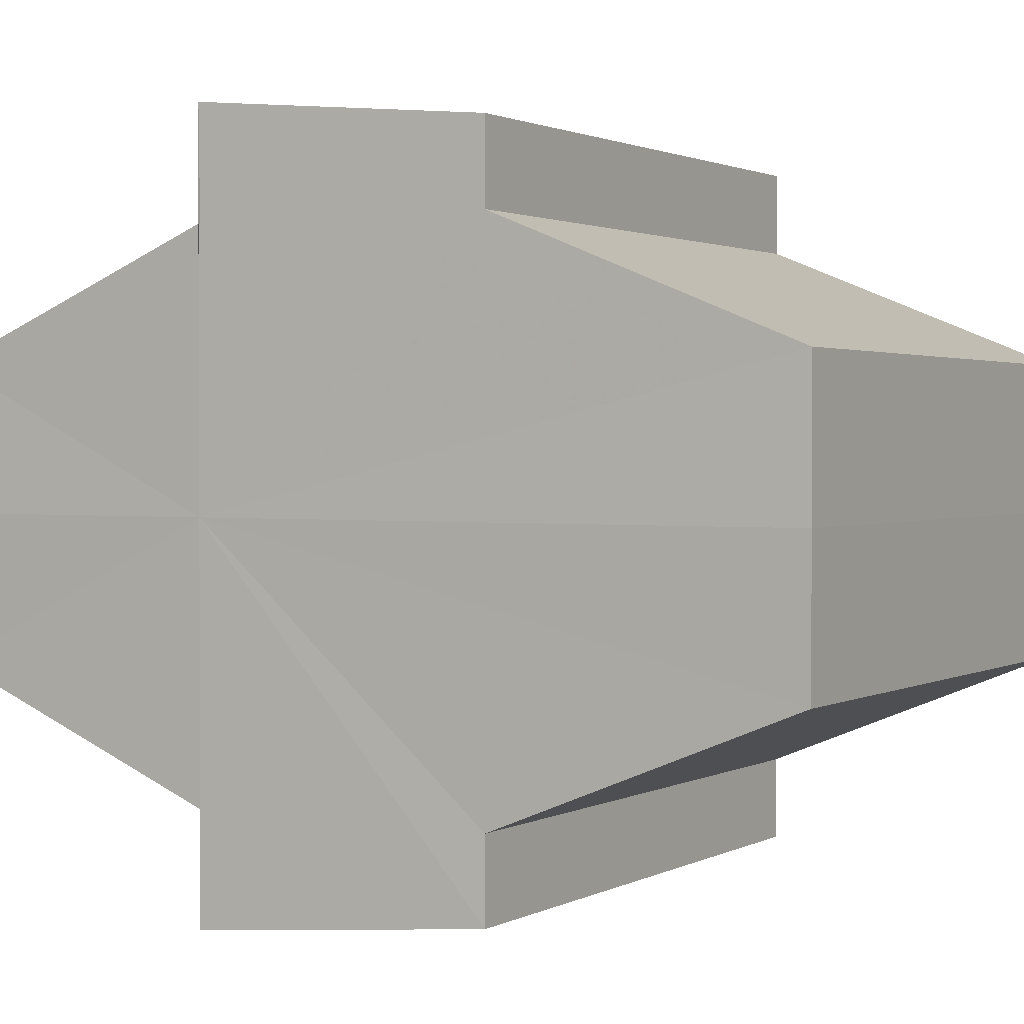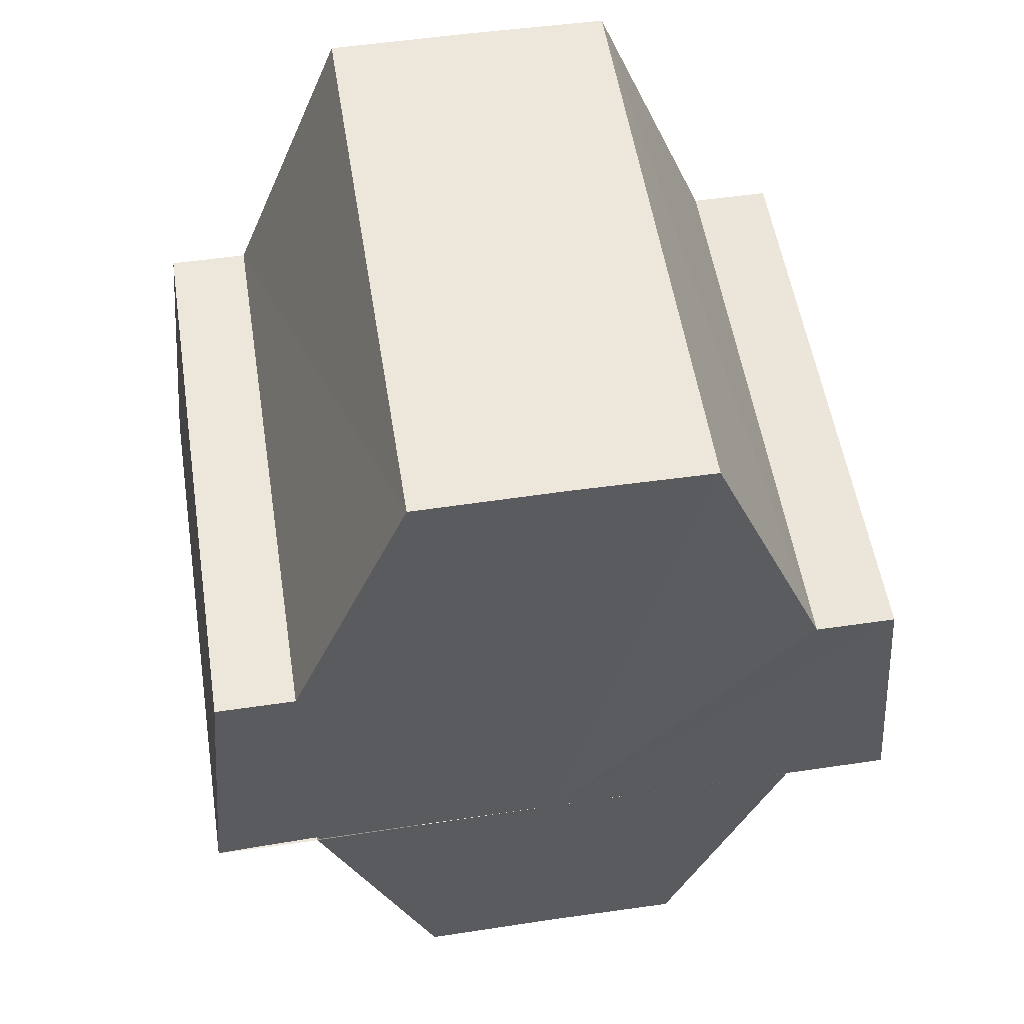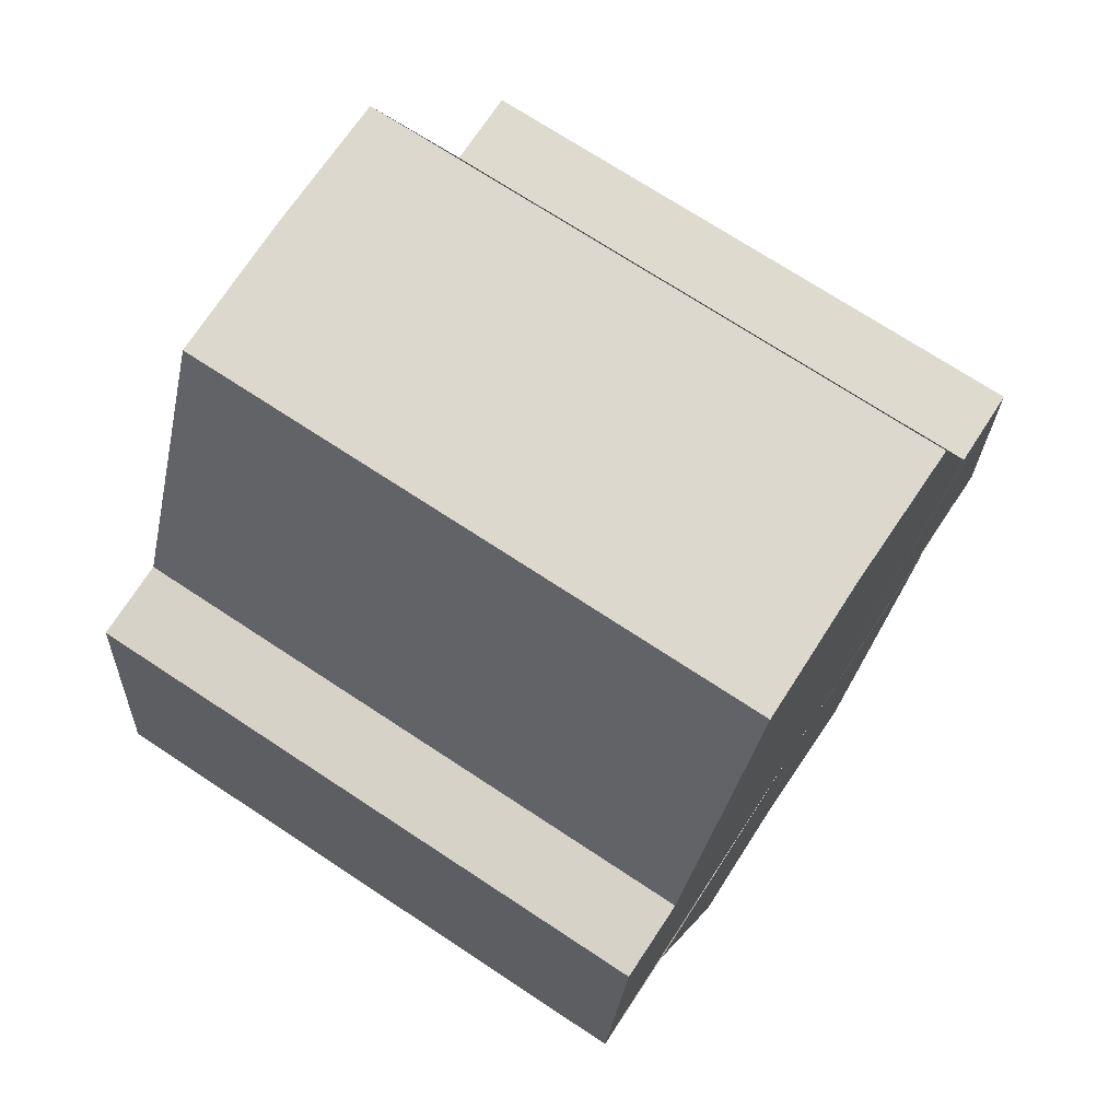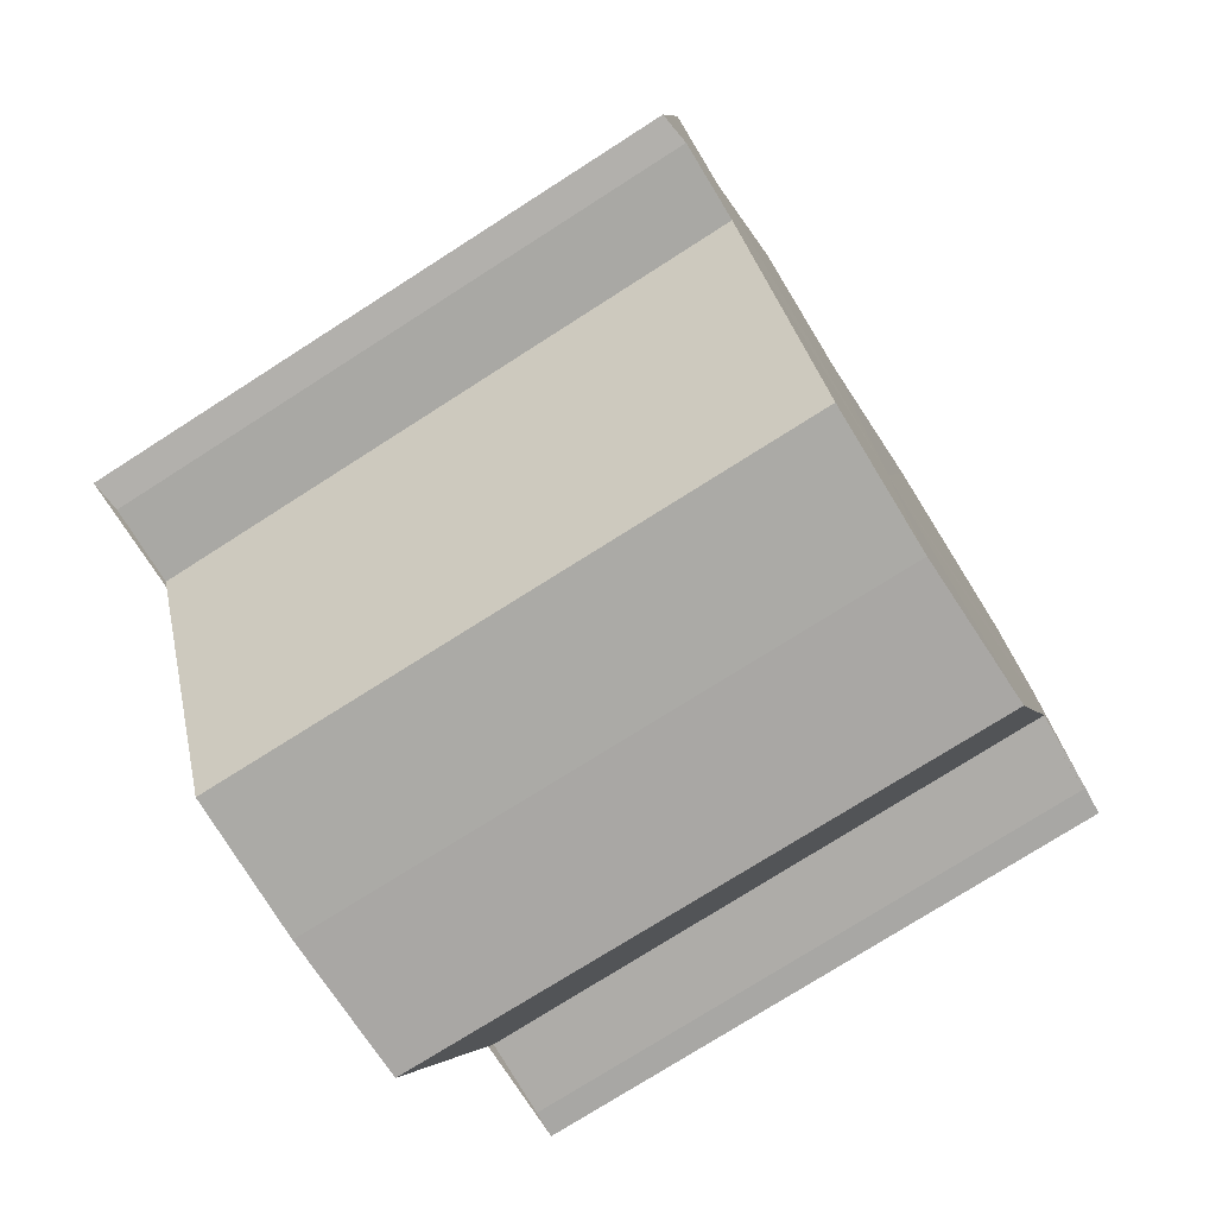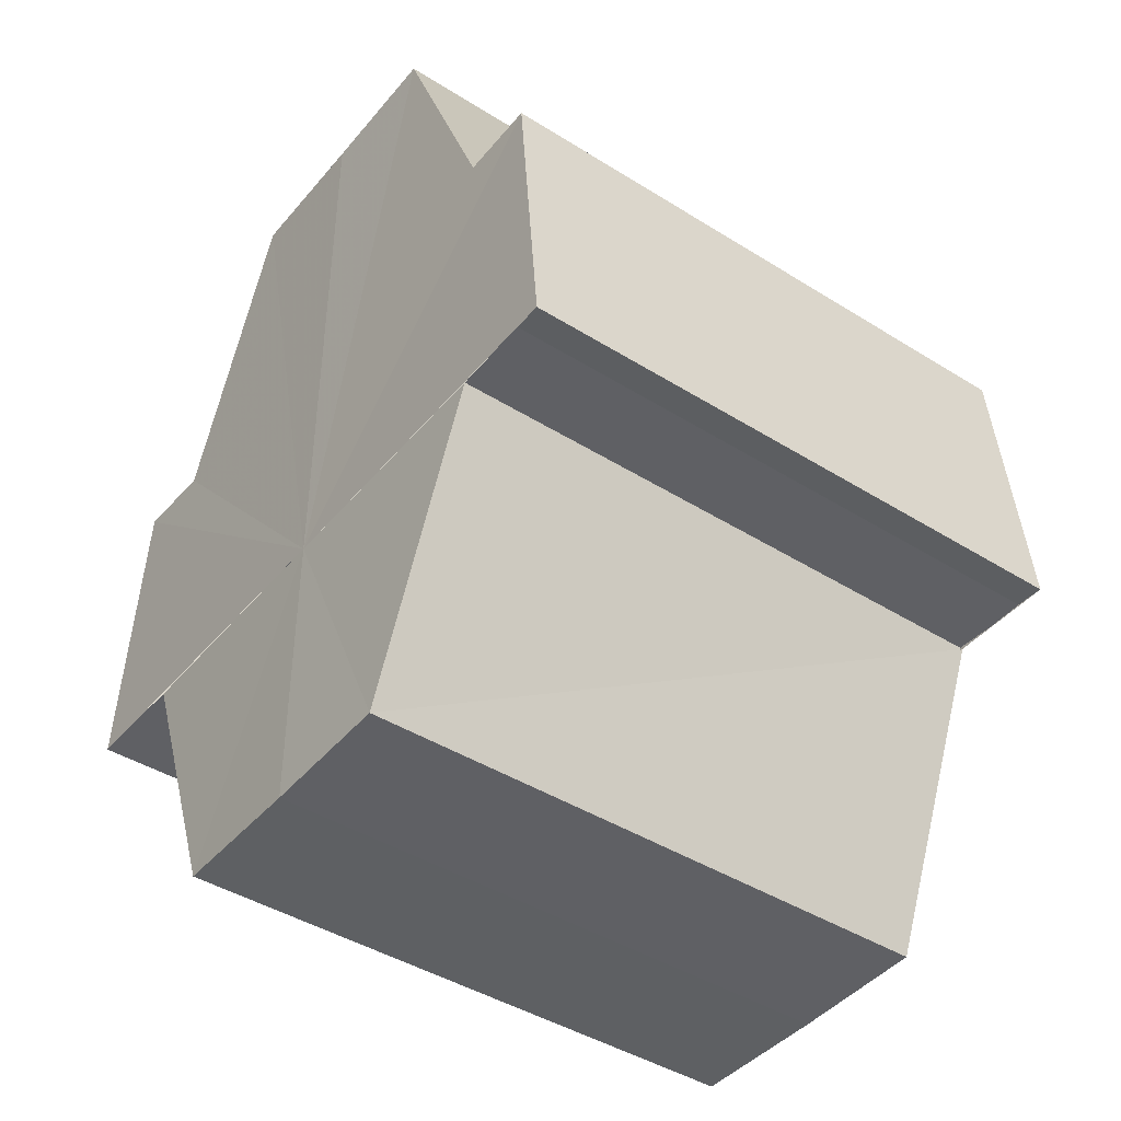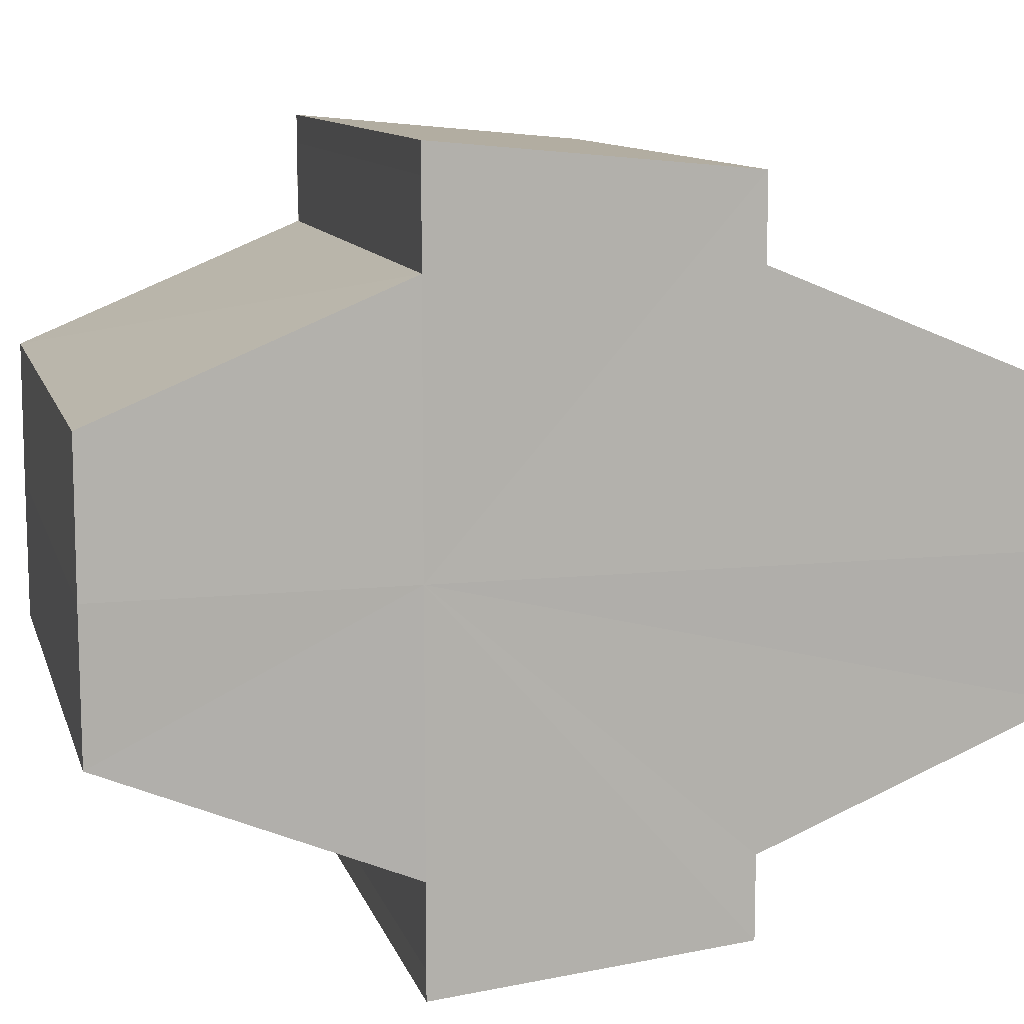
<metadata>
{"format":"obj","ext":"obj","renderer":"f3d","projection":"perspective","resolution":1024,"background":"white","views":[{"elev":1.5,"azim":120.1,"up":"+Z"},{"elev":54.6,"azim":81.0,"up":"+Y"},{"elev":72.0,"azim":33.4,"up":"+Y"},{"elev":-75.4,"azim":32.5,"up":"+Y"},{"elev":-43.0,"azim":-36.5,"up":"+Y"},{"elev":10.7,"azim":75.5,"up":"+Z"}]}
</metadata>
<code>
o 5378
v 2247 1880 7.535
v 2247 1880 7.53
v 2248 1880 7.535
v 2247 1880 7.526
v 2248 1880 7.53
v 2247 1880 7.54
v 2248 1880 7.54
v 2247 1880 7.544
v 2248 1880 7.544
v 2248 1880 7.547
v 2247 1880 7.544
v 2247 1880 7.547
v 2248 1880 7.548
v 2247 1880 7.548
v 2248 1880 7.548
v 2248 1880 7.535
v 2247 1880 7.53
v 2248 1880 7.53
v 2247 1880 7.526
v 2248 1880 7.526
v 2248 1880 7.54
v 2247 1880 7.535
v 2248 1880 7.544
v 2247 1880 7.54
v 2247 1880 7.523
v 2248 1880 7.526
v 2248 1880 7.523
v 2247 1880 7.523
v 2247 1880 7.523
v 2248 1880 7.523
v 2248 1880 7.535
v 2248 1880 7.523
v 2248 1880 7.526
v 2248 1880 7.53
v 2248 1880 7.535
v 2248 1880 7.54
v 2248 1880 7.544
v 2248 1880 7.547
v 2248 1880 7.548
v 2248 1880 7.53
v 2248 1880 7.526
v 2248 1880 7.535
v 2248 1880 7.54
v 2248 1880 7.544
v 2247 1880 7.535
v 2247 1880 7.523
v 2248 1880 7.523
v 2248 1880 7.523
v 2247 1880 7.523
v 2247 1880 7.523
v 2247 1880 7.526
v 2247 1880 7.53
v 2247 1880 7.535
v 2247 1880 7.54
v 2247 1880 7.544
v 2247 1880 7.547
v 2248 1880 7.544
v 2248 1880 7.547
v 2247 1880 7.548
v 2248 1880 7.54
v 2247 1880 7.544
v 2248 1880 7.547
v 2248 1880 7.548
v 2247 1880 7.547
v 2247 1880 7.548
v 2248 1880 7.535
v 2247 1880 7.54
v 2248 1880 7.53
v 2247 1880 7.535
v 2248 1880 7.526
v 2247 1880 7.53
v 2248 1880 7.523
v 2247 1880 7.526
v 2247 1880 7.523
v 2247 1880 7.526
v 2247 1880 7.53
v 2248 1880 7.526
v 2247 1880 7.535
v 2248 1880 7.53
v 2247 1880 7.54
v 2248 1880 7.535
v 2247 1880 7.544
v 2248 1880 7.54
v 2247 1880 7.547
v 2248 1880 7.544
v 2247 1880 7.53
v 2247 1880 7.535
v 2247 1880 7.526
v 2247 1880 7.54
v 2247 1880 7.544
f 1 2 3
f 2 4 5
f 6 1 7
f 8 6 9
f 10 11 9
f 12 11 10
f 13 12 10
f 14 12 15
f 16 17 18
f 18 19 20
f 21 22 16
f 23 24 21
f 19 25 26
f 26 25 27
f 25 28 27
f 27 29 30
f 31 30 32
f 31 32 33
f 31 33 34
f 31 34 35
f 31 35 36
f 31 36 37
f 31 37 38
f 31 38 39
f 31 40 41
f 31 42 40
f 31 43 42
f 31 44 43
f 45 46 29
f 47 46 48
f 49 50 47
f 45 51 46
f 45 52 51
f 45 53 52
f 45 54 53
f 45 55 54
f 45 56 55
f 57 56 58
f 45 59 56
f 60 61 57
f 62 59 63
f 64 65 62
f 66 67 60
f 68 69 66
f 70 71 68
f 72 73 70
f 74 75 72
f 75 76 77
f 76 78 79
f 78 80 81
f 80 82 83
f 82 84 85
f 45 86 87
f 45 88 86
f 45 87 89
f 45 89 90

</code>
